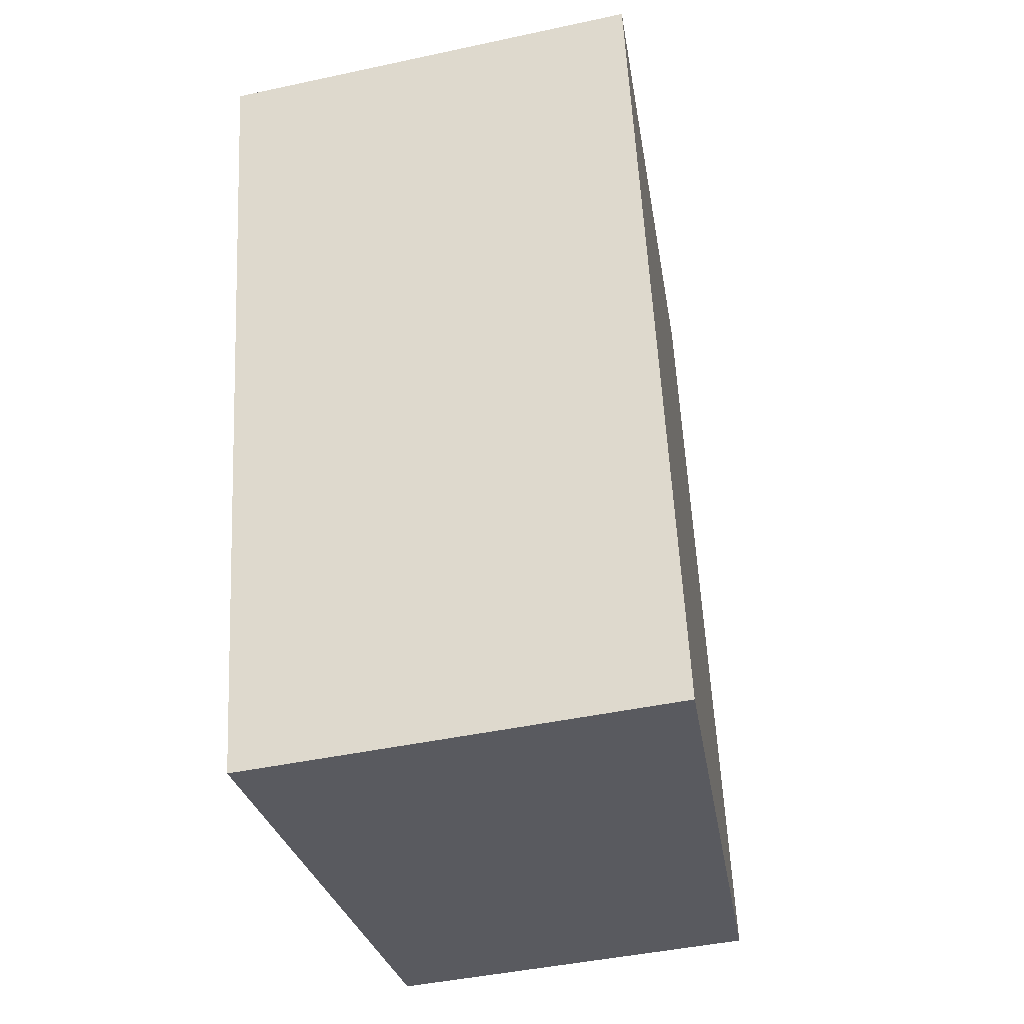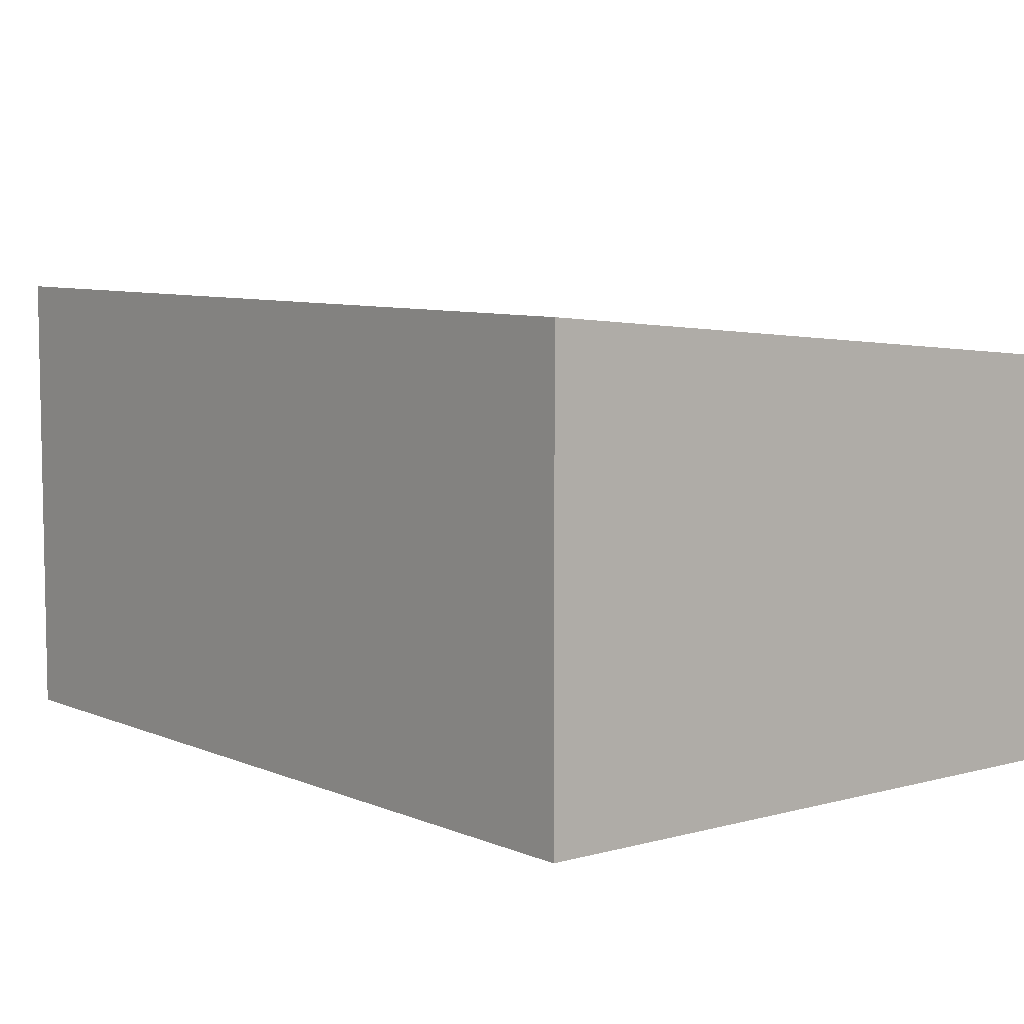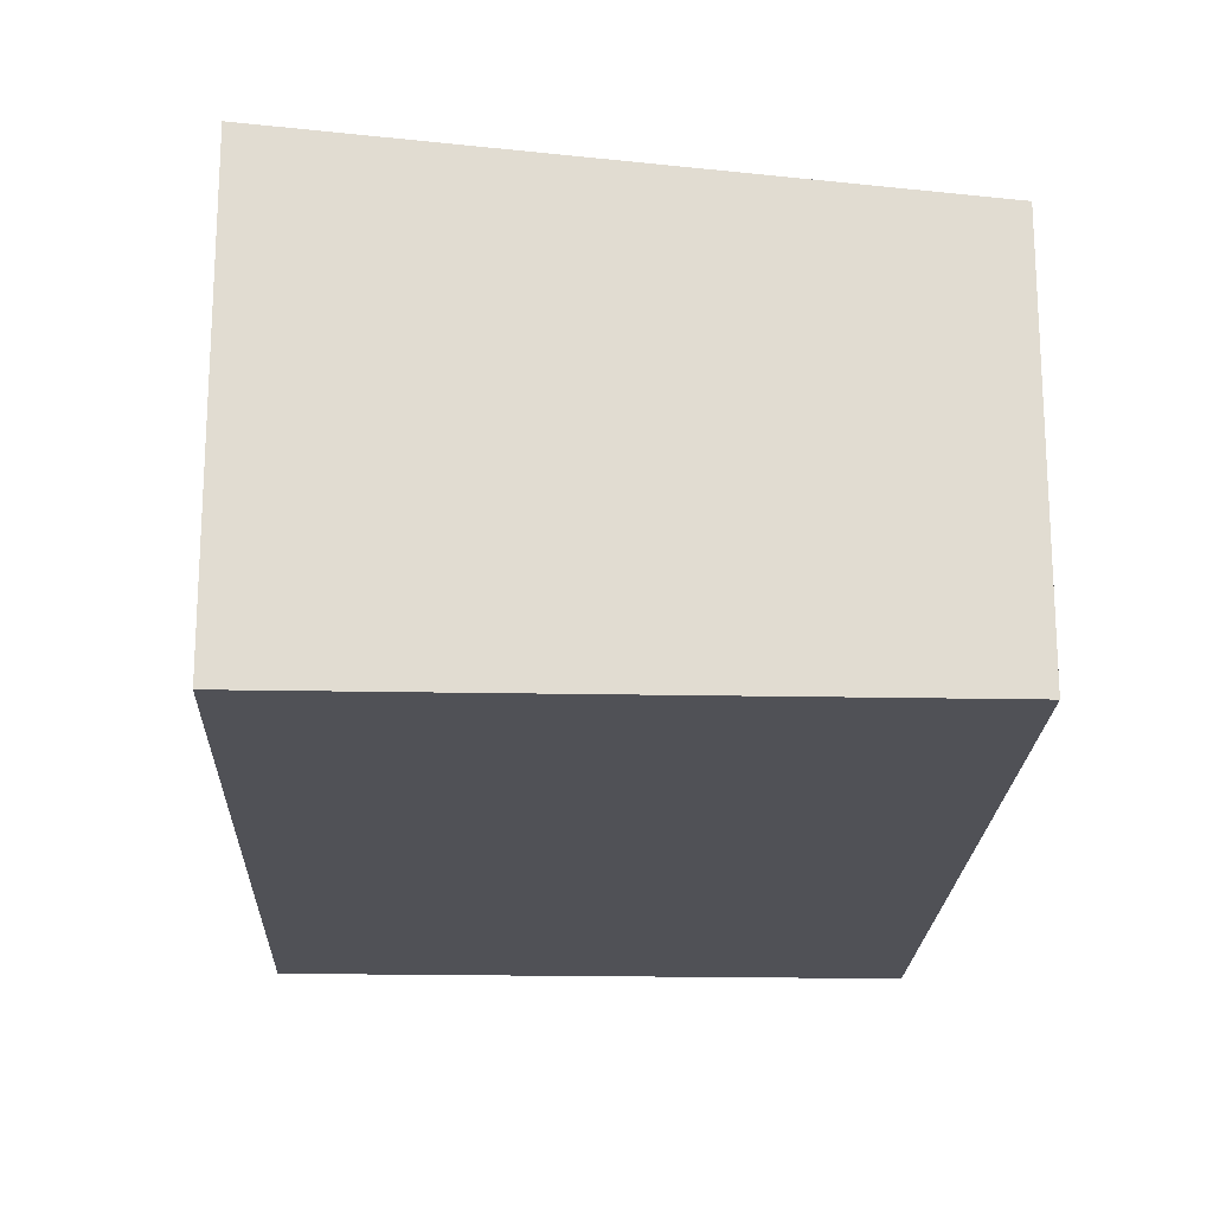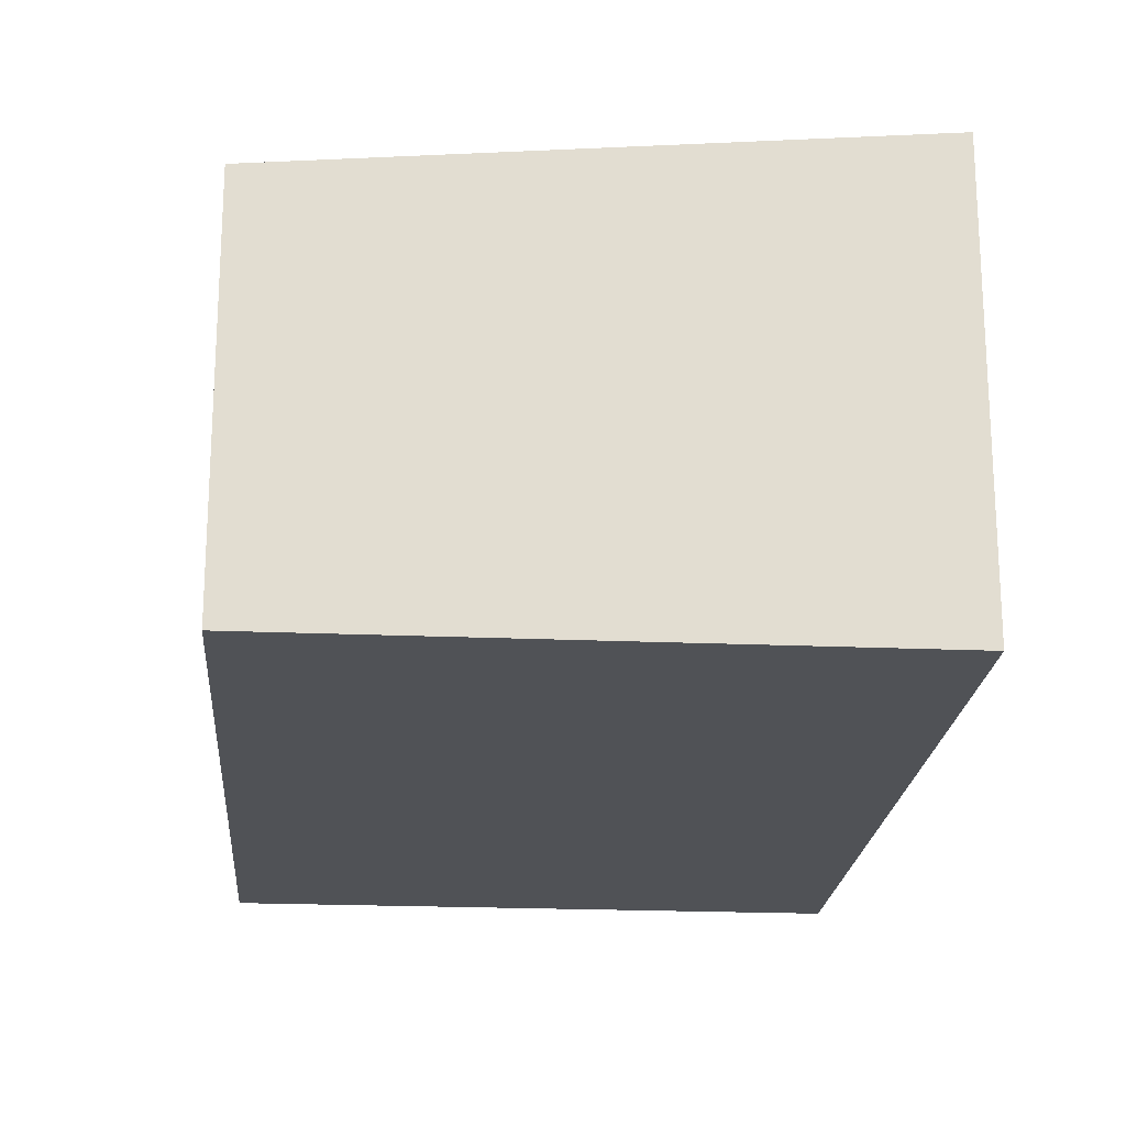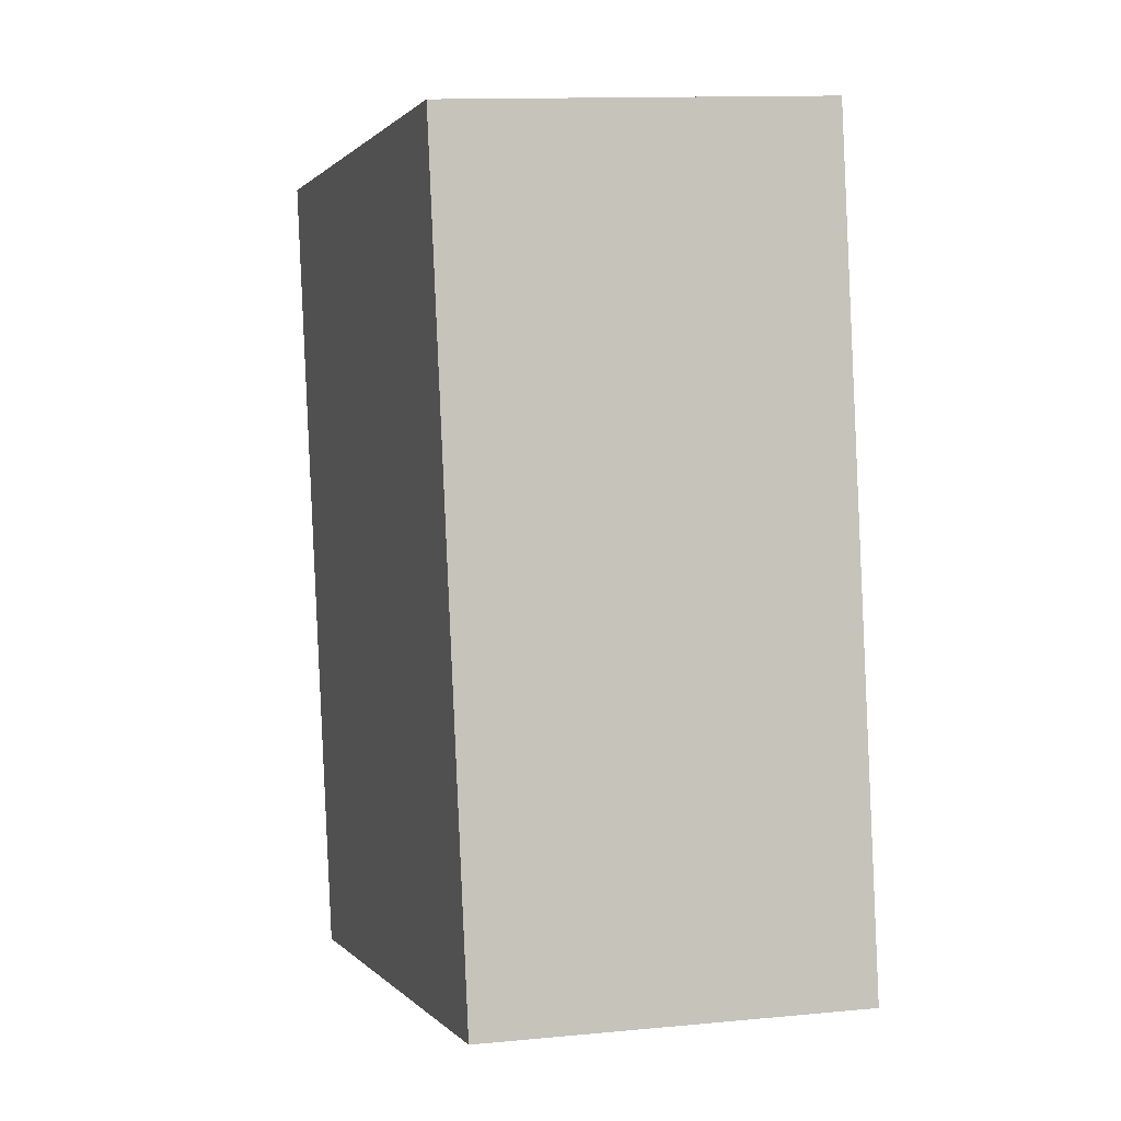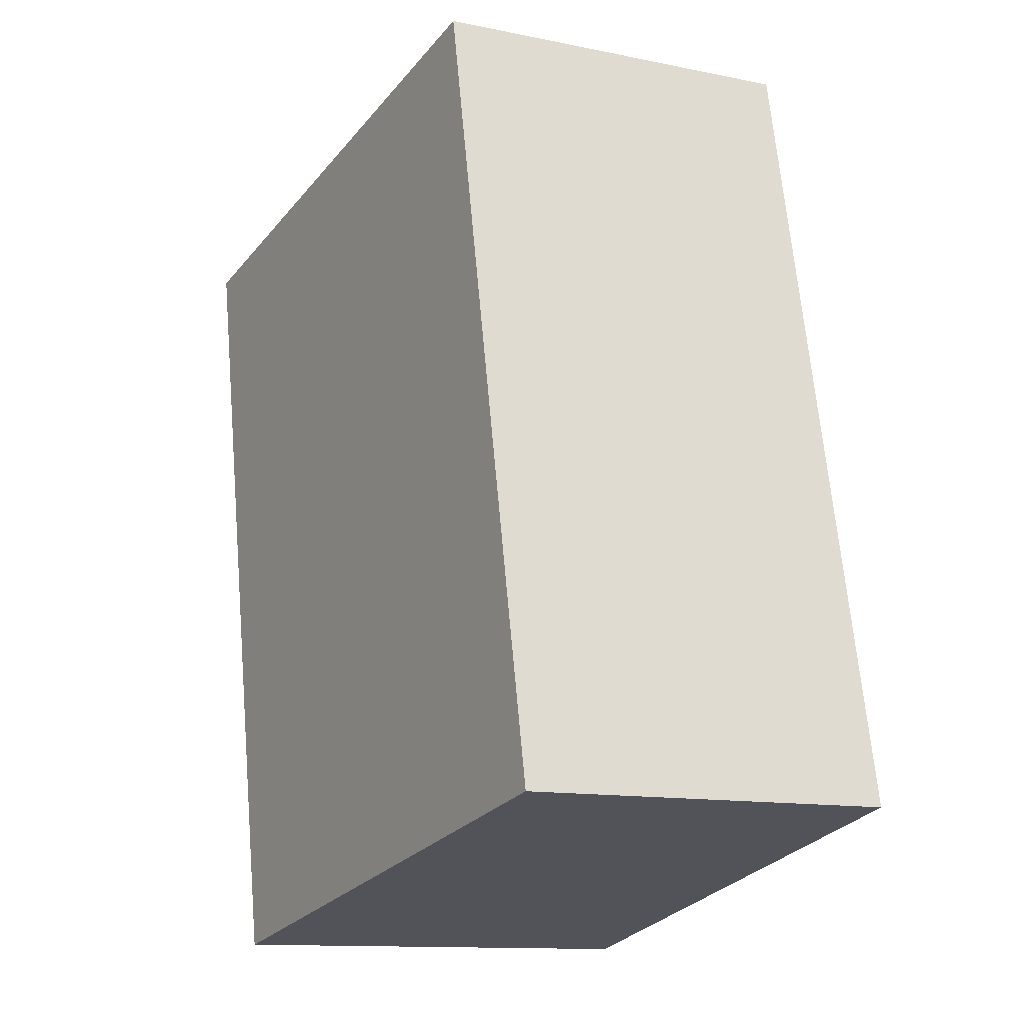
<metadata>
{"format":"obj","ext":"obj","renderer":"f3d","projection":"perspective","resolution":1024,"background":"white","views":[{"elev":-43.8,"azim":104.3,"up":"+Z"},{"elev":7.3,"azim":152.9,"up":"+Y"},{"elev":-20.3,"azim":-170.2,"up":"+Y"},{"elev":-20.7,"azim":7.4,"up":"+Y"},{"elev":13.0,"azim":-102.2,"up":"+Z"},{"elev":-12.6,"azim":-115.4,"up":"+Z"}]}
</metadata>
<code>
v  0 2.993 1.833e-16
v  5.862 3.416 5.448
v  4.518 3.416 -0.95
v  1.344 2.993 6.397
v  4.518 5.817e-17 -0.95
v  0 0 0
v  1.344 -3.917e-16 6.397
v  5.862 -3.336e-16 5.448
g defaultobject
f 1 2 3
f 2 1 4
f 5 1 3
f 1 5 6
f 6 4 1
f 4 6 7
f 4 8 2
f 8 4 7
f 8 3 2
f 3 8 5
f 8 6 5
f 6 8 7

</code>
